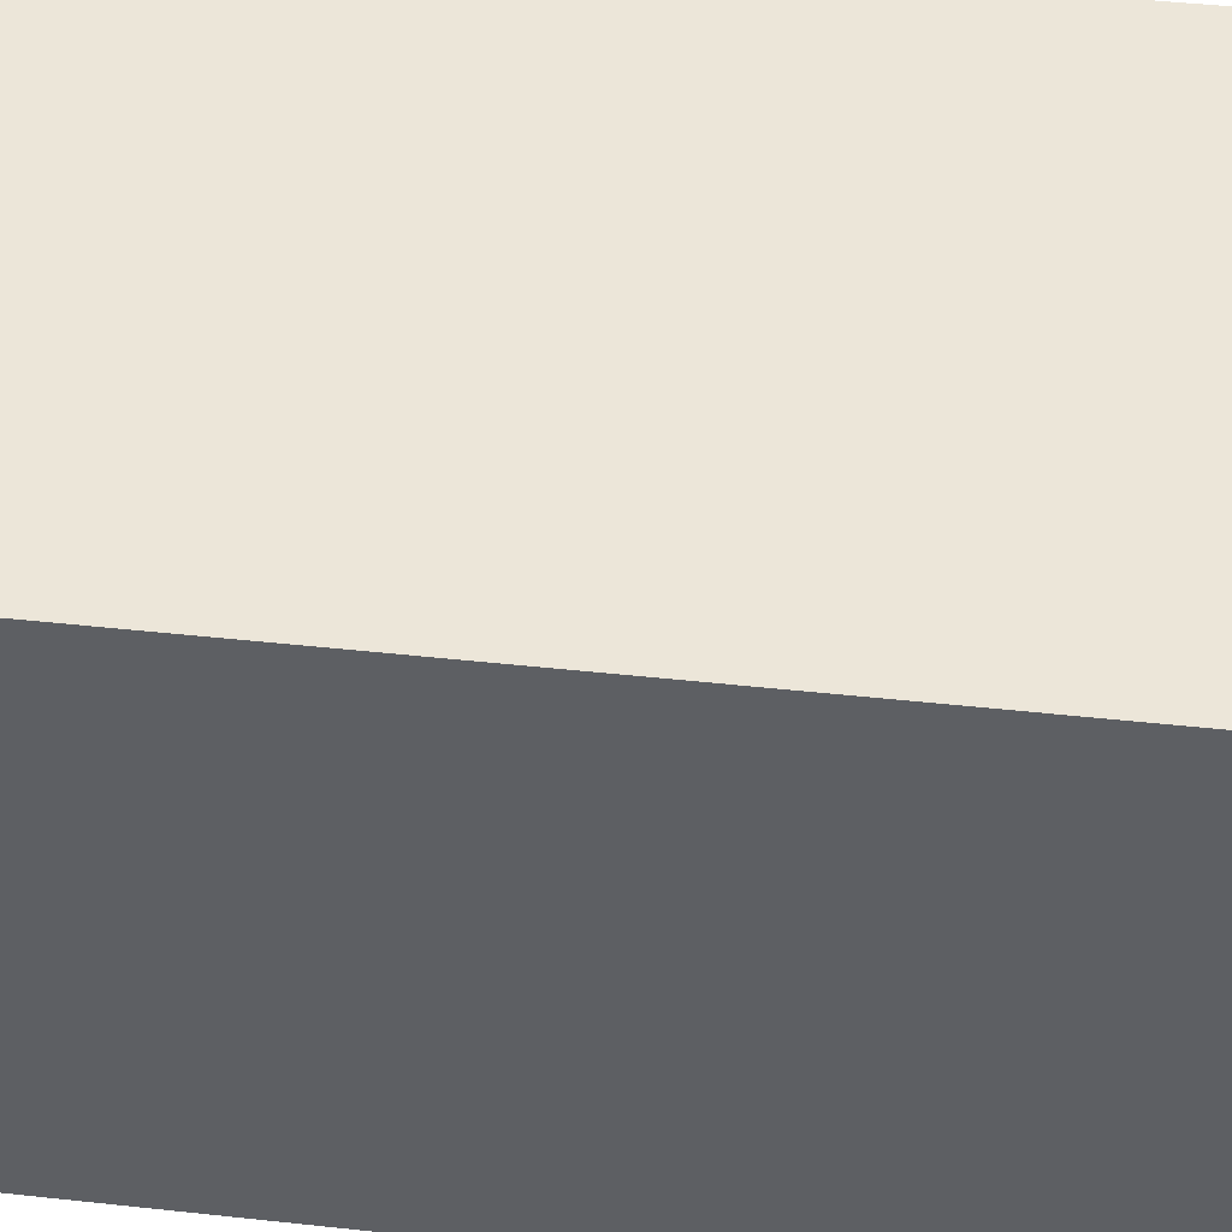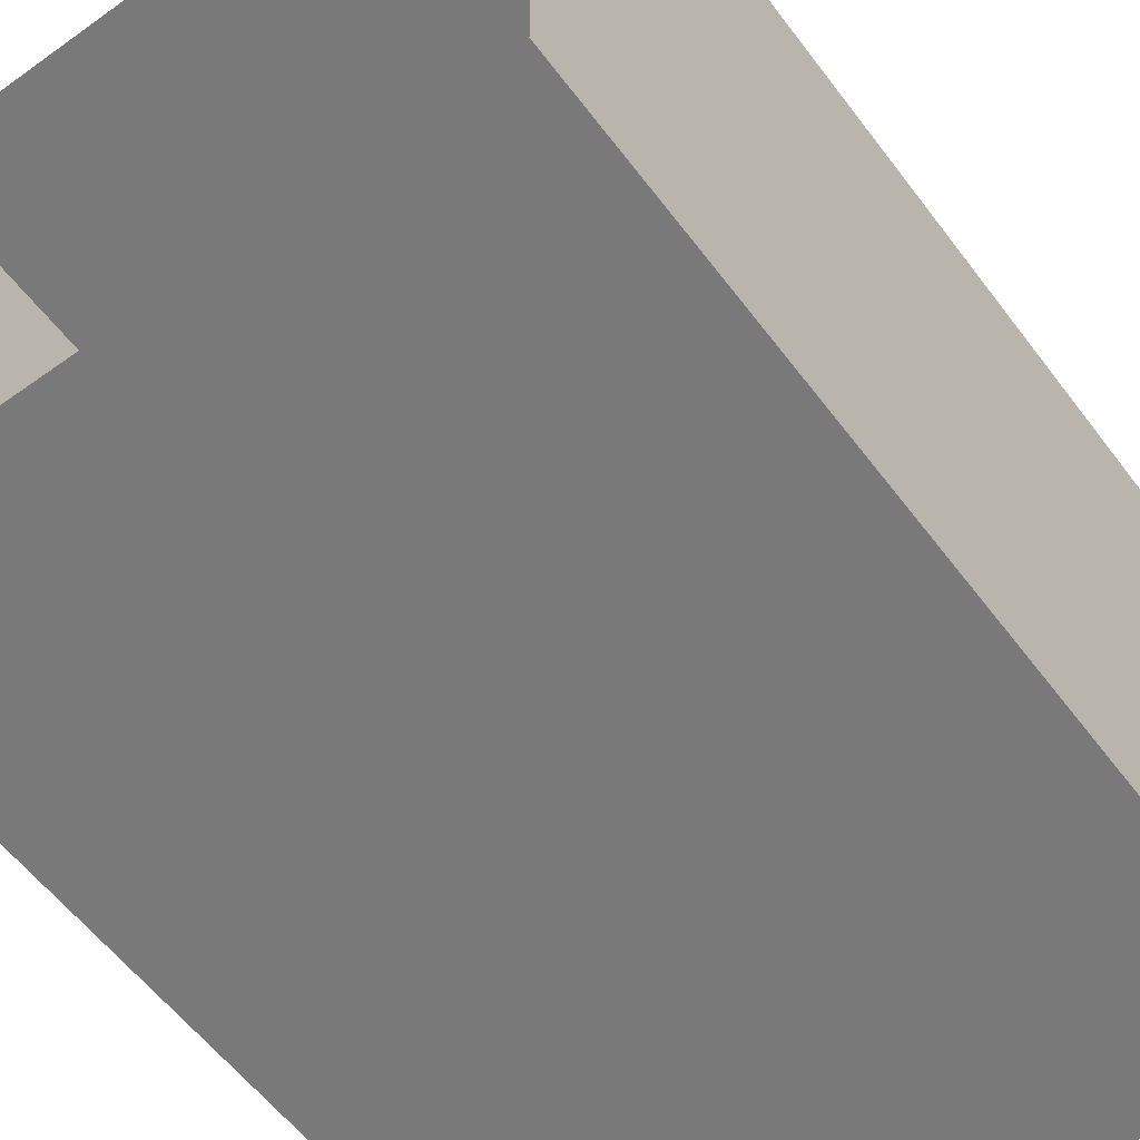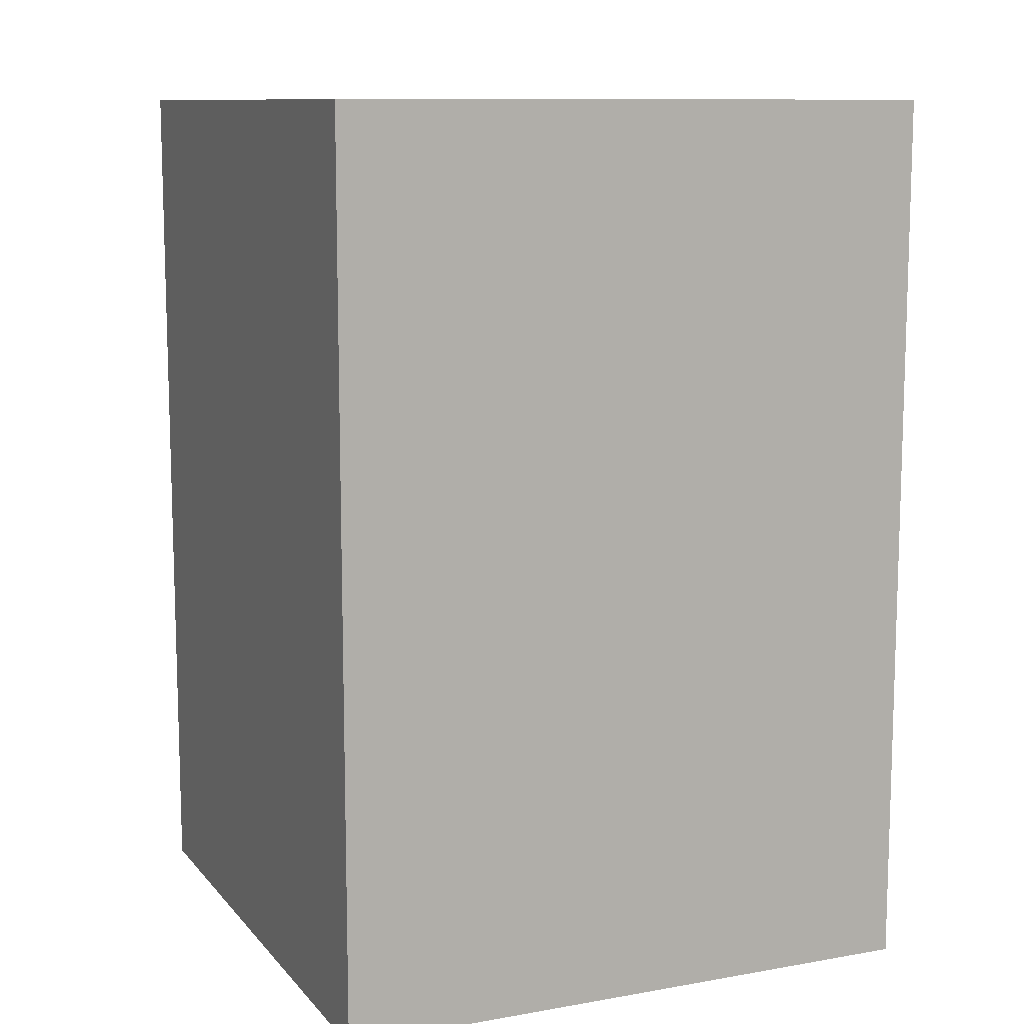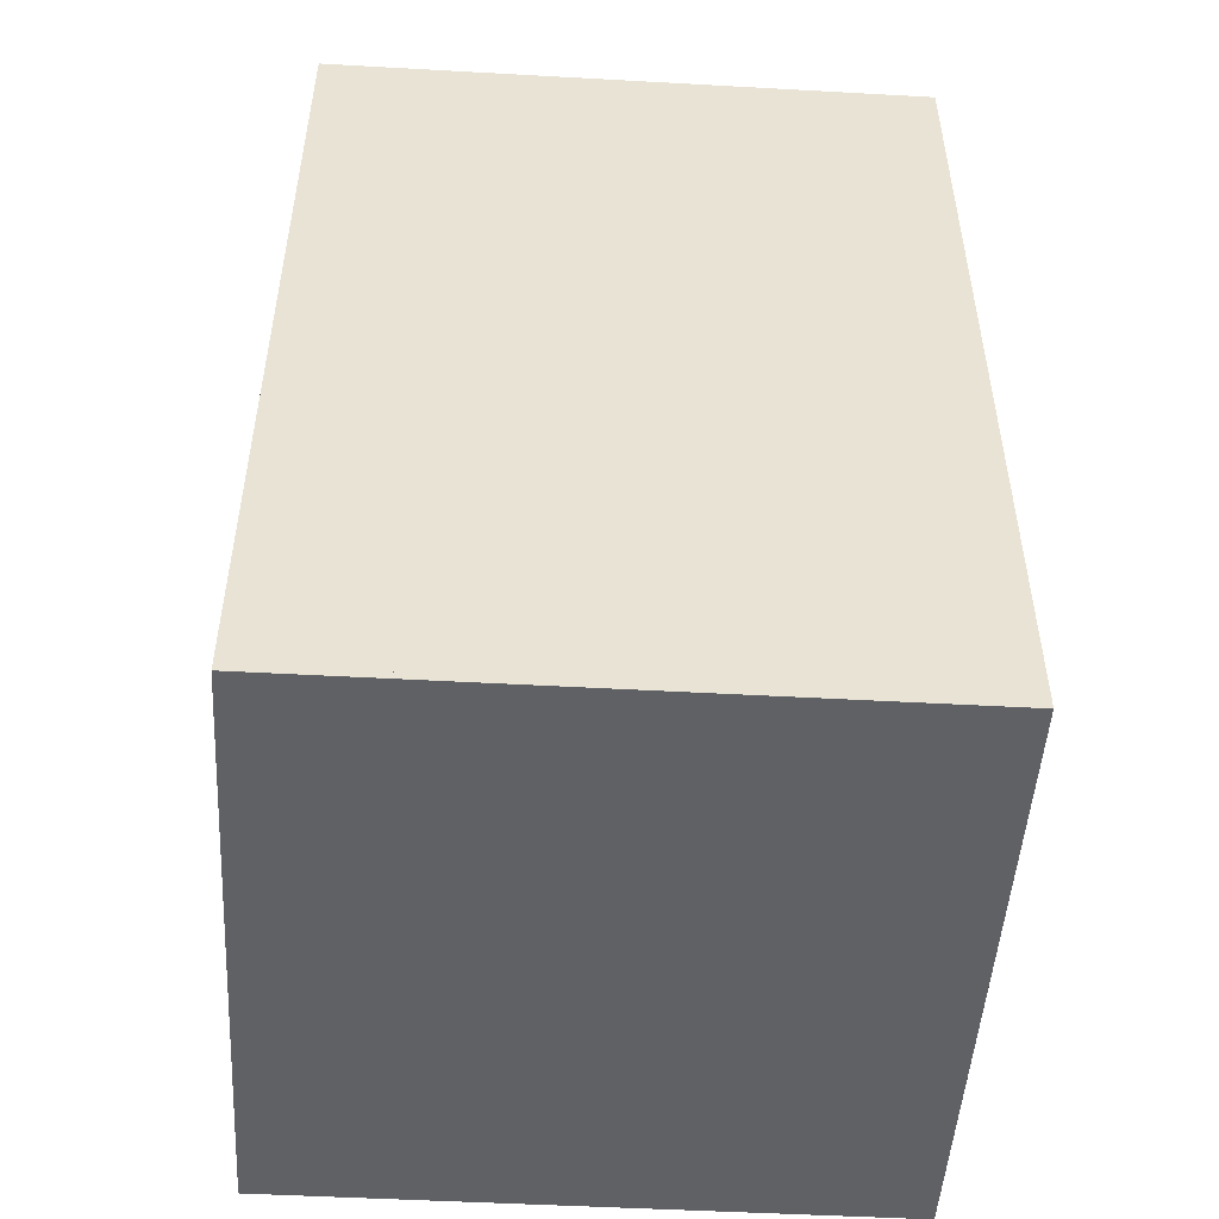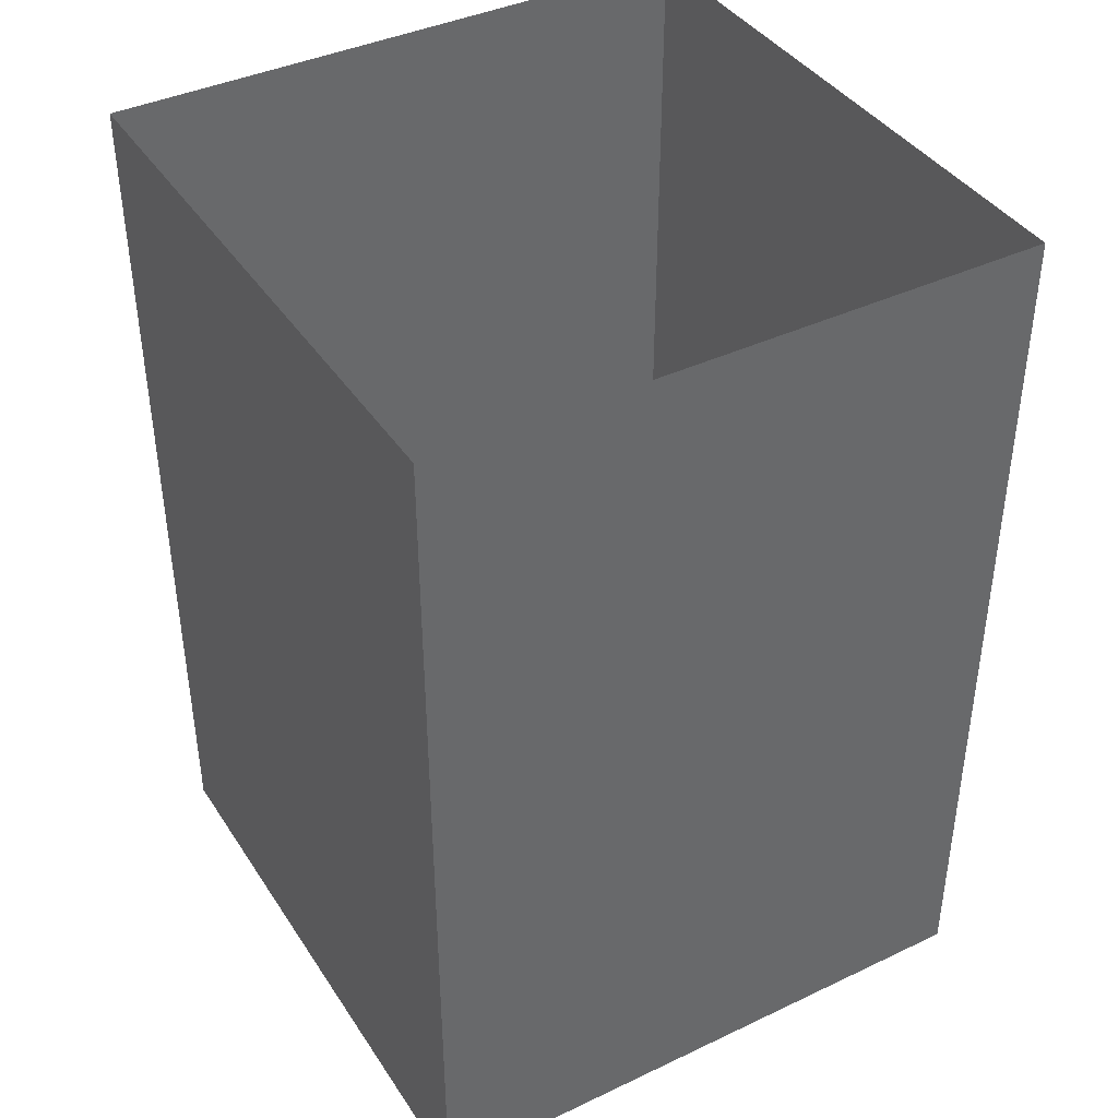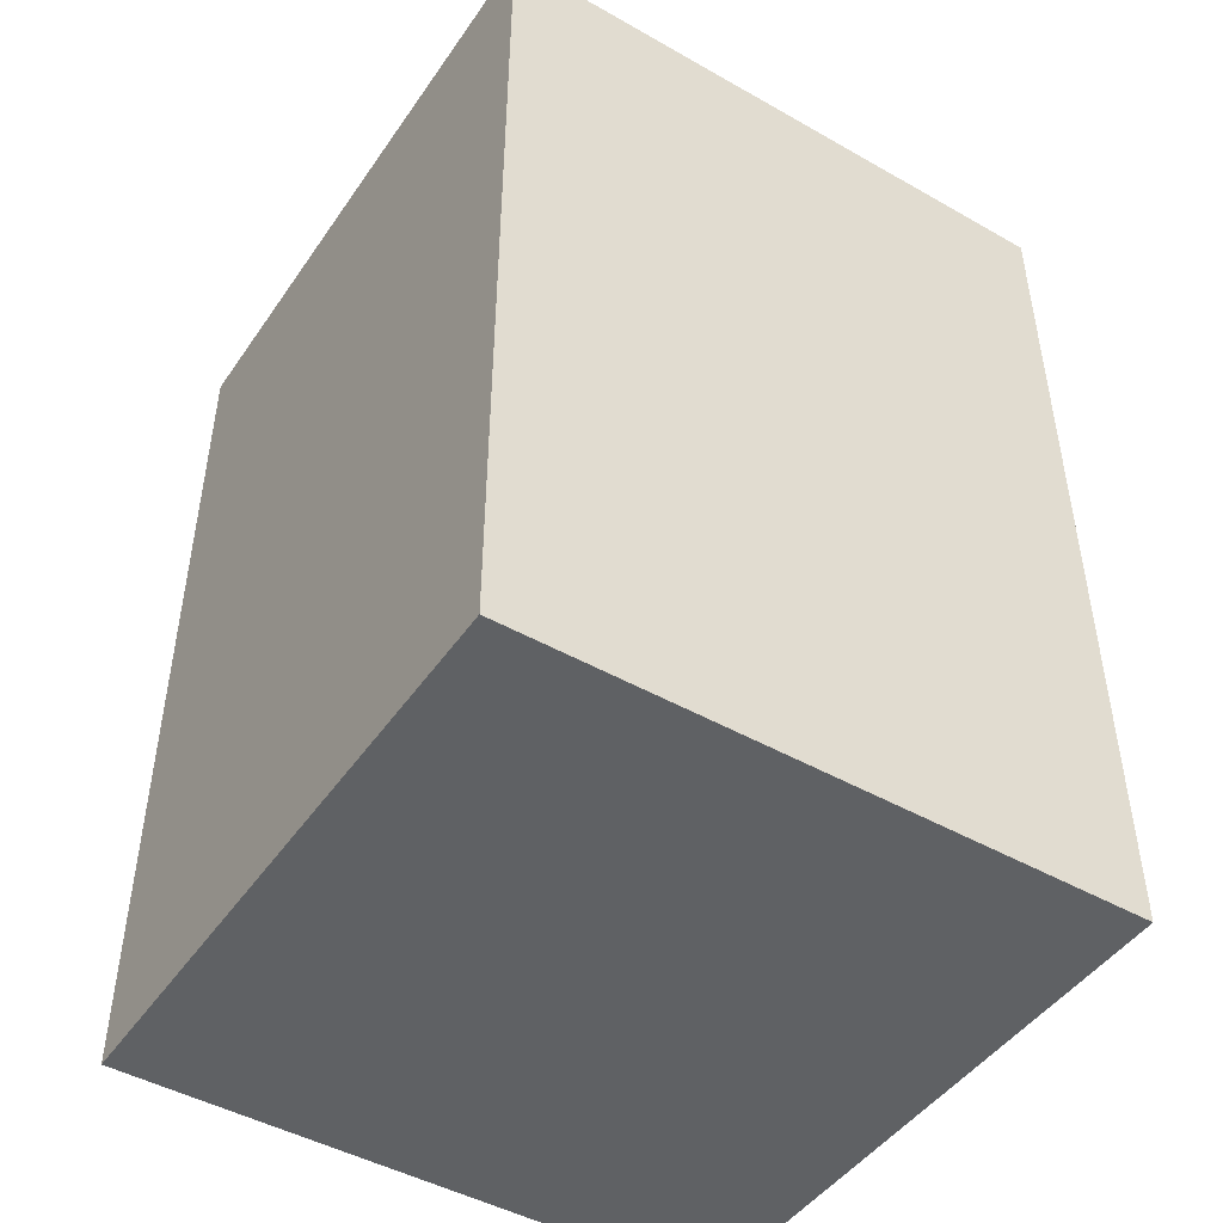
<metadata>
{"format":"obj","ext":"obj","renderer":"f3d","projection":"perspective","resolution":1024,"background":"white","views":[{"elev":49.0,"azim":96.8,"up":"+Z"},{"elev":-57.8,"azim":-143.4,"up":"+Z"},{"elev":10.6,"azim":-23.6,"up":"+Y"},{"elev":-49.7,"azim":-93.5,"up":"+Y"},{"elev":40.3,"azim":59.8,"up":"+Y"},{"elev":-46.6,"azim":147.2,"up":"+Y"}]}
</metadata>
<code>
o Plane
v 0.9938 -0.003115 -0.9329
v -1.006 -0.003115 -0.9329
v 0.9938 -0.003115 1.067
v -1.006 -0.003115 1.067
v 0.9938 2.938 -0.9329
v -1.006 2.938 -0.9329
v 0.9938 2.938 1.067
v -1.006 2.938 1.067
v 0.9938 0.02072 -0.9329
v -1.006 0.02072 -0.9329
v 0.9938 0.02072 1.067
v -1.006 0.02072 1.067
f 3 2 1
f 7 12 8
f 1 7 3
f 3 8 4
f 2 5 1
f 4 6 2
f 10 11 9
f 6 9 5
f 8 10 6
f 5 11 7
f 3 4 2
f 7 11 12
f 1 5 7
f 3 7 8
f 2 6 5
f 4 8 6
f 10 12 11
f 6 10 9
f 8 12 10
f 5 9 11

</code>
